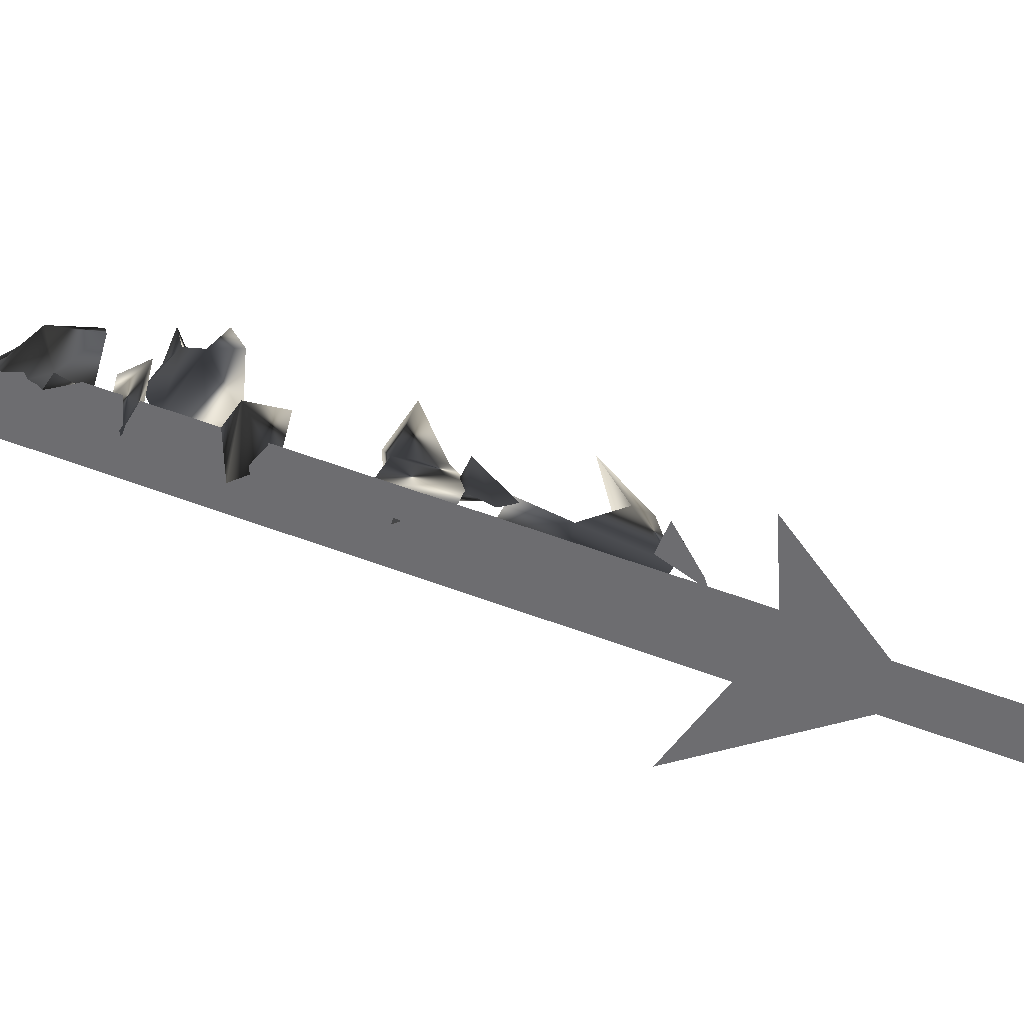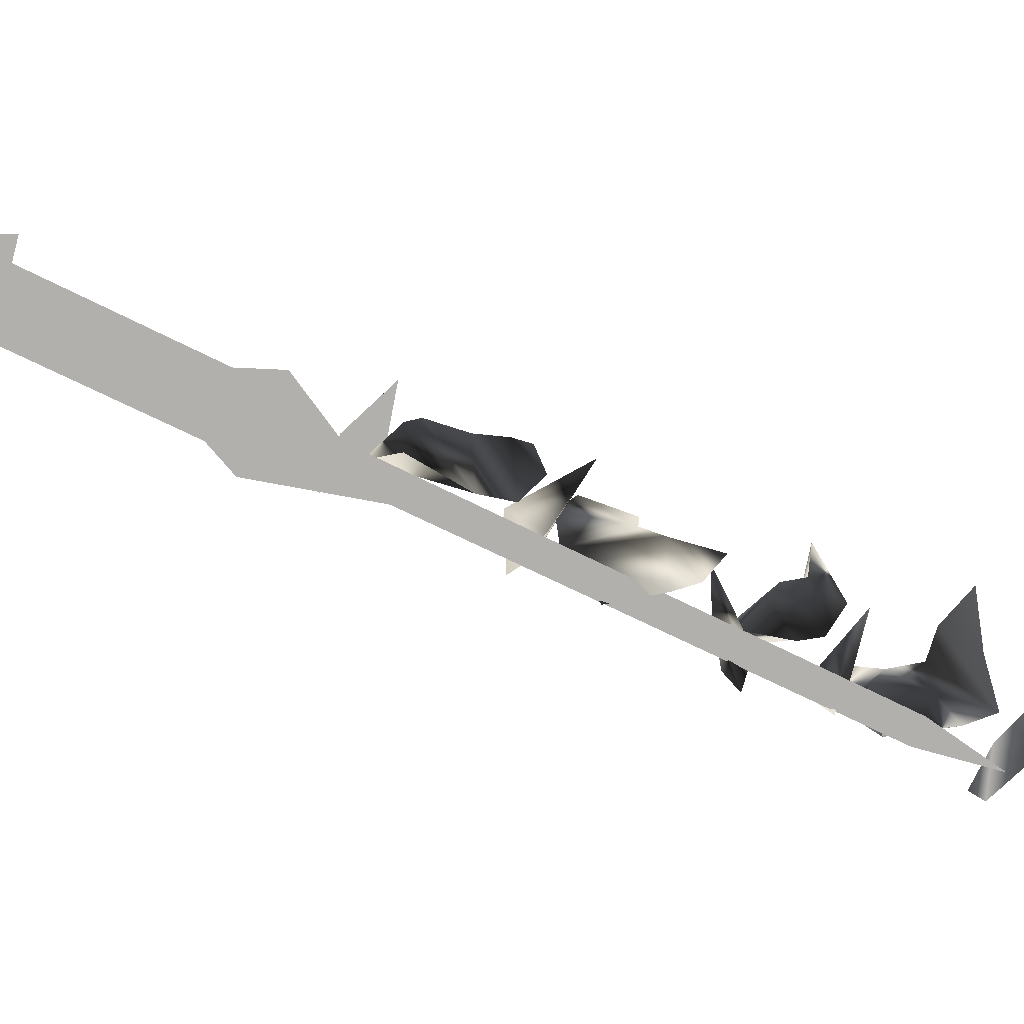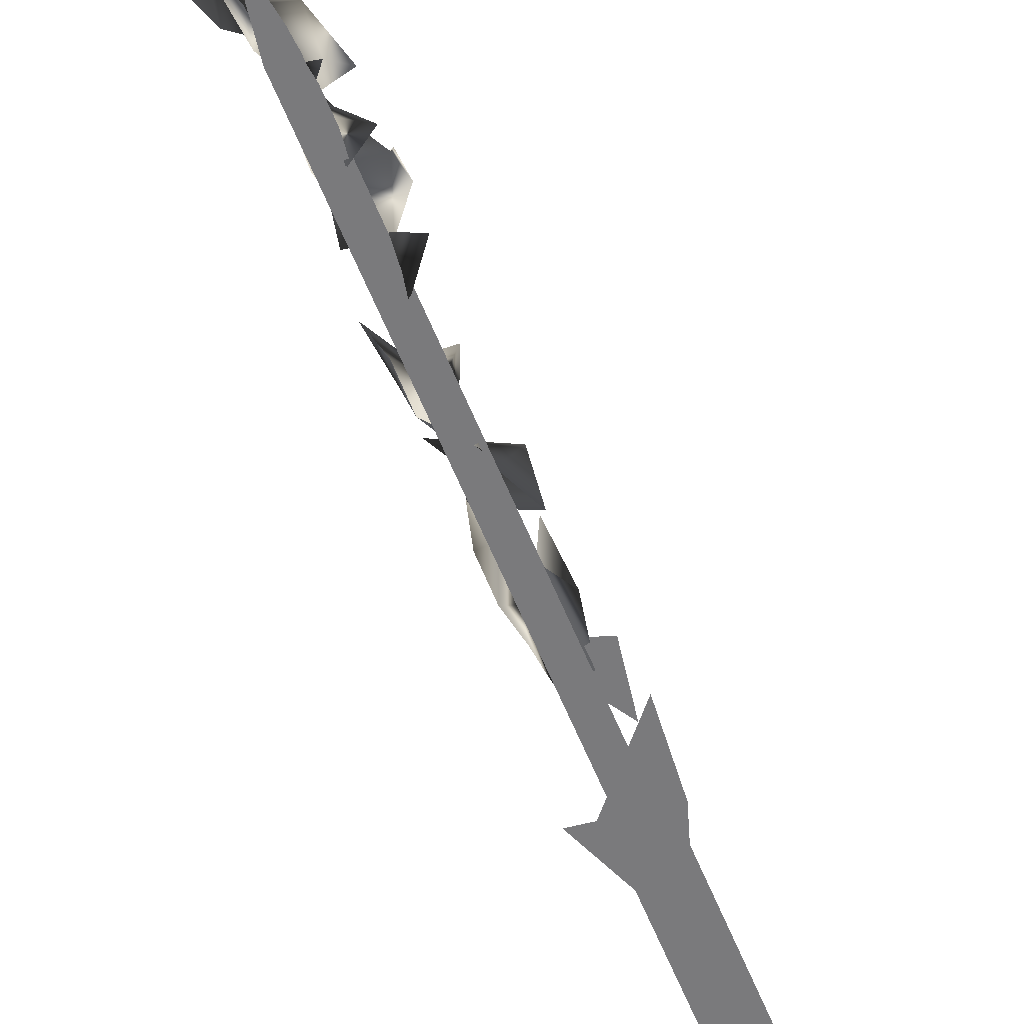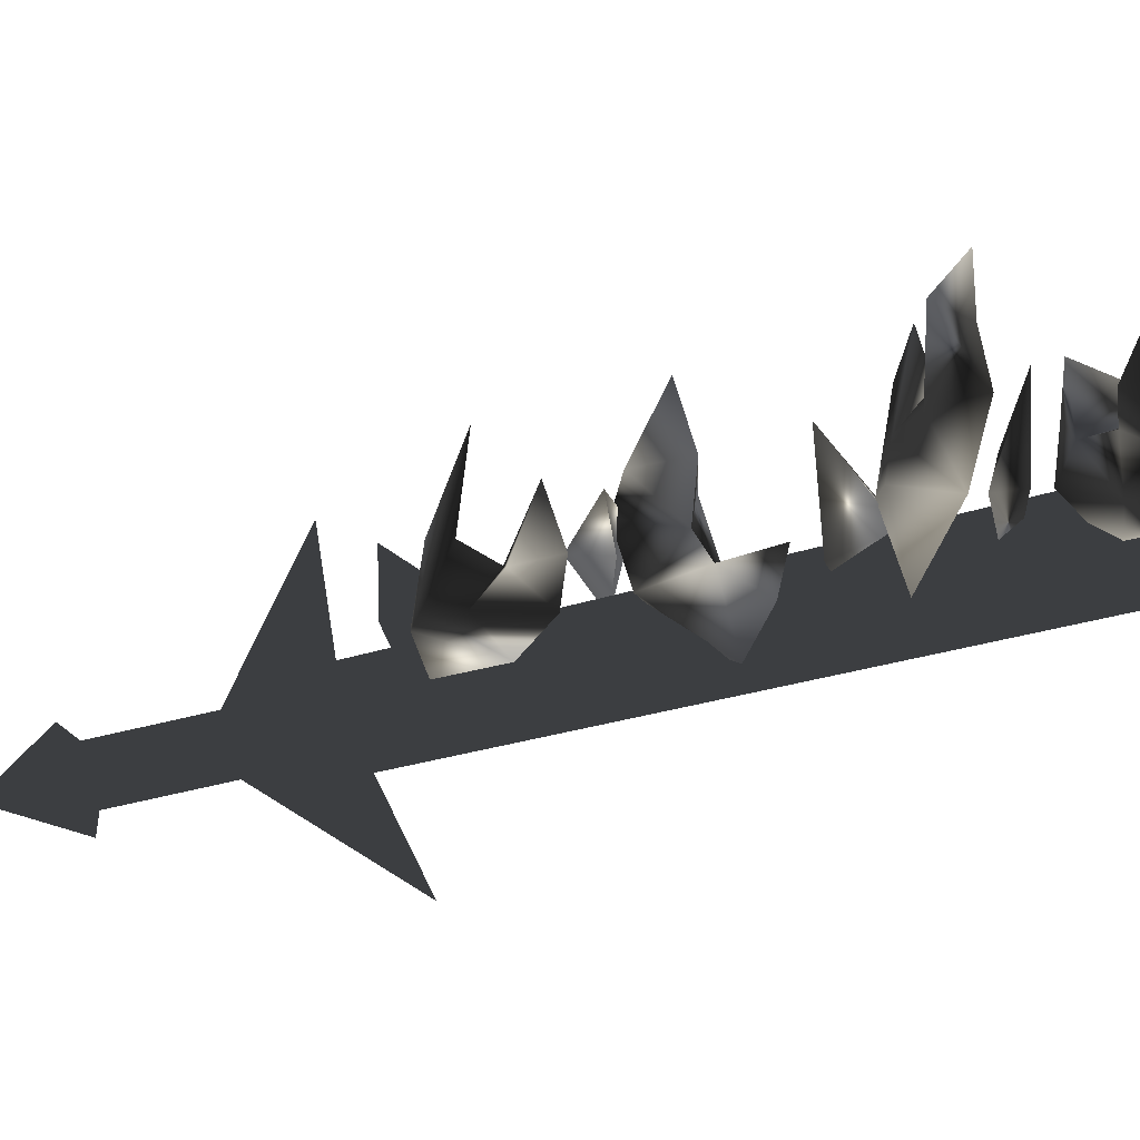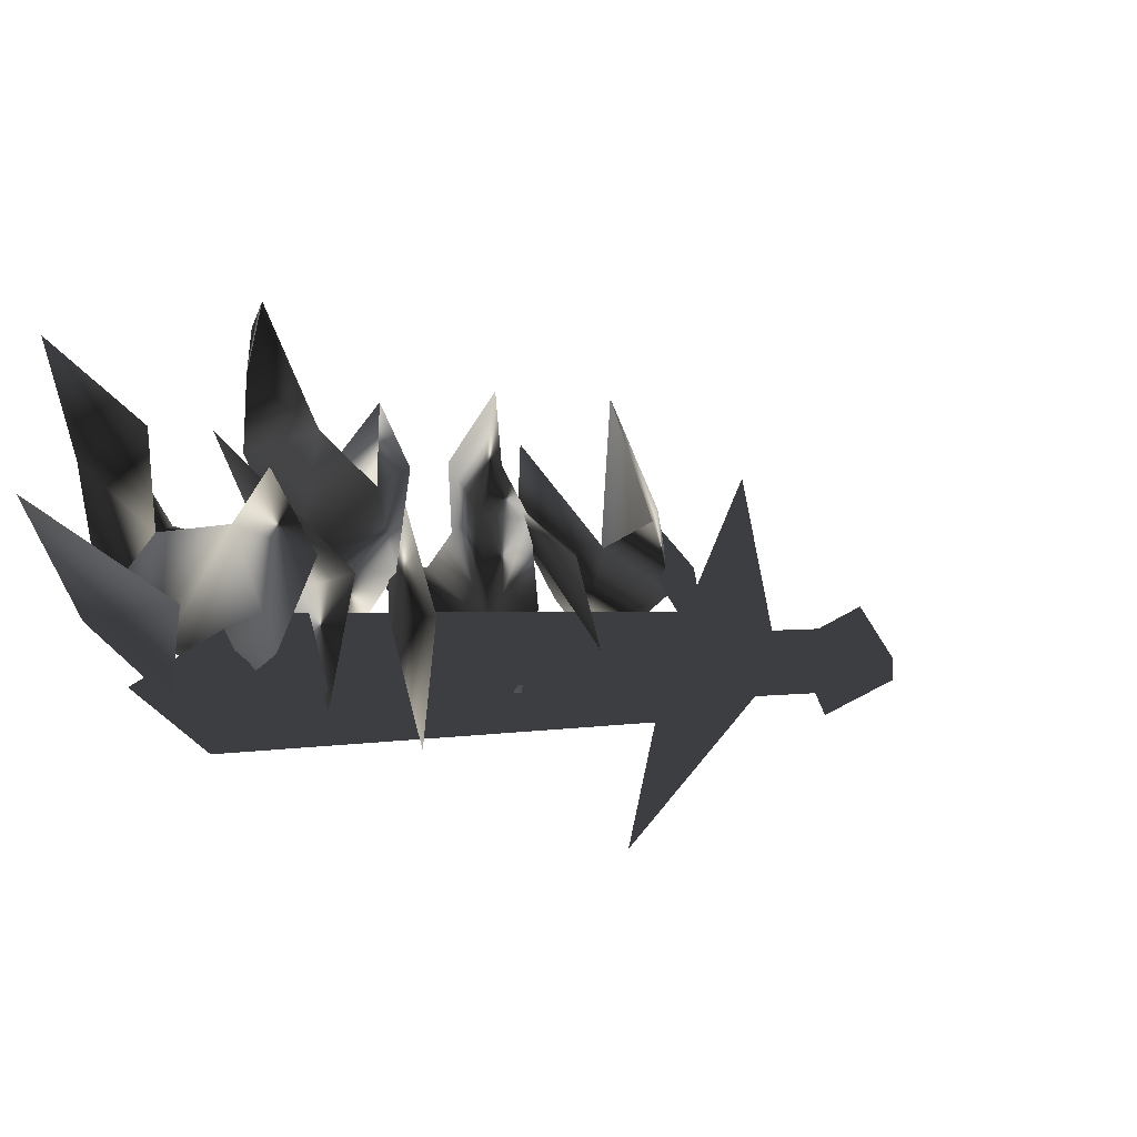
<metadata>
{"format":"obj","ext":"obj","renderer":"f3d","projection":"perspective","resolution":1024,"background":"white","views":[{"elev":-54.1,"azim":86.5,"up":"+Z"},{"elev":-78.8,"azim":-116.5,"up":"+Z"},{"elev":-58.2,"azim":30.0,"up":"+Z"},{"elev":22.3,"azim":-65.8,"up":"+Z"},{"elev":24.2,"azim":35.9,"up":"+Z"}]}
</metadata>
<code>
o Models/weapon_k/frames/weapon_k_crouch_stand_10
v -12.01 -18.89 -5.204
v -11.82 -18.51 -5.849
v -10.74 -18.38 -3.986
v -11.13 -21.96 -5.061
v -10.85 -20.42 -4.272
v -11.11 -20.81 -6.494
v -11.8 -22.47 -3.269
v -12.08 -21.96 -1.477
v -12.16 -20.17 -4.917
v -12.3 -21.19 -3.627
v -11.37 -18.76 -7.211
v -10.57 -18 -6.208
v -10.44 -19.02 -3.986
v -11.13 -19.79 -0.8322
v -9.466 -22.47 -5.706
v -9.671 -23.11 -3.269
v -10.62 -21.83 -3.842
v -10.55 -23.11 -3.699
v -12.45 -23.62 -1.334
v -11.67 -25.92 -2.982
v -10.46 -23.49 -4.559
v -11.48 -25.28 -2.337
v -11.45 -25.41 -0.6172
v -11.35 -23.62 -1.262
v -10.83 -25.16 -1.764
v -10.96 -23.11 -2.624
v -10.16 -25.67 -4.129
v -10.89 -26.31 -5.634
v -9.895 -24.9 -5.921
v -11.17 -27.2 -3.842
v -11.84 -27.71 -2.122
v -10.83 -24.52 0.8879
v -9.335 -29.12 -5.419
v -8.999 -28.99 -2.266
v -10.31 -27.97 -3.126
v -9.858 -29.5 -2.266
v -11.02 -27.84 0.3862
v -9.503 -29.12 0.9595
v -11.37 -29.76 0.4578
v -10.04 -28.99 -1.549
v -10.36 -30.91 2.178
v -9.54 -30.14 0.8879
v -10.79 -31.29 -0.8322
v -11.37 -31.29 4.758
v -11.63 -31.55 3.253
v -12.25 -30.65 3.826
v -11.46 -31.93 1.748
v -11.71 -30.52 1.246
v -10.96 -29.5 -0.8322
v -10.79 -30.14 -3.412
v -9.839 -29.63 2.465
v -9.484 -31.93 -3.412
v -10.06 -32.44 -0.7606
v -9.092 -31.42 -0.4022
v -10.59 -31.68 -0.8322
v -11.54 -32.7 2.465
v -10.47 -33.47 0.6012
v -10.06 -32.95 -0.6889
v -8.961 -32.7 0.4578
v -10.53 -35.51 1.533
v -9.522 -34.49 1.605
v -10.21 -35.77 -0.6172
v -11.71 -36.28 2.966
v -11.07 -35 3.396
v -10.81 -36.79 0.4578
v -11.05 -34.49 1.175
v -11.91 -34.62 2.393
v -9.895 -34.49 -2.122
v -10.68 -34.62 -0.4739
v -9.111 -33.85 -1.262
v -9.877 -32.95 2.178
v -13.07 -35.64 4.973
v -8.663 -37.3 -0.7606
v -9.764 -38.32 0.9595
v -8.308 -37.3 1.318
v -9.914 -37.17 0.8879
v -11.24 -38.32 3.11
v -9.783 -17.36 -8.214
v -9.858 -18.12 -5.347
v -10.92 -17.23 -6.208
v -10.59 -18.51 -5.777
v -12.34 -18 -3.556
v -9.634 -33.98 -0.4739
v -10.21 -34.49 -1.764
v -11.33 -14.67 -9.504
v -10.75 -14.16 -8.214
v -11.02 -15.18 -10.87
v -10.46 -14.67 -9.576
v -9.895 -35 -3.197
v -9.615 -37.43 -0.6889
v -9.335 -34.49 -1.907
v -11.76 -15.31 -9.218
v -10.94 -15.57 -10.15
v -11.33 -8.406 -12.94
v -12.16 -8.151 -12.01
v -10.36 -8.151 -12.16
v -11.18 -7.767 -11.22
v -9.951 -15.18 -9.433
v -10.77 -14.93 -8.501
v -11.07 -12.24 -10.51
v -11.22 -18.76 -13.09
v -9.503 -15.44 -9.433
v -12.27 -15.44 -9.146
v -10.36 -15.31 -4.129
v -11.37 -9.301 -13.3
v -9.69 -8.662 -12.01
v -11.39 -5.722 -13.02
v -12.77 -8.79 -11.73
v -11.09 -8.151 -10.44
f 1 2 3
f 4 5 6
f 5 7 8
f 4 9 10
f 4 6 9
f 11 6 12
f 11 12 2
f 12 3 2
f 3 12 13
f 13 1 14
f 11 2 6
f 4 10 7
f 4 7 5
f 13 14 3
f 3 14 1
f 2 1 6
f 1 13 5
f 1 9 6
f 10 5 8
f 9 5 10
f 5 9 1
f 7 10 8
f 13 12 5
f 6 5 12
f 15 16 17
f 15 18 16
f 18 15 17
f 19 18 17
f 19 17 16
f 19 16 18
f 20 21 22
f 23 22 24
f 25 26 27
f 28 29 21
f 27 29 28
f 27 28 30
f 30 28 20
f 31 20 27
f 21 29 27
f 24 26 25
f 22 26 24
f 30 20 31
f 27 30 31
f 22 27 20
f 23 25 22
f 25 27 22
f 32 25 23
f 24 25 32
f 23 24 32
f 21 27 26
f 26 22 21
f 21 20 28
f 33 34 35
f 33 36 34
f 36 33 35
f 37 36 35
f 37 35 34
f 37 34 36
f 38 39 40
f 41 42 43
f 44 41 45
f 46 47 48
f 49 50 40
f 48 47 43
f 40 50 43
f 42 38 40
f 51 42 39
f 49 40 39
f 43 50 49
f 45 47 46
f 41 47 45
f 38 42 51
f 39 38 51
f 43 49 39
f 41 39 42
f 43 39 48
f 44 46 41
f 46 48 41
f 39 41 48
f 44 45 46
f 43 47 41
f 40 43 42
f 52 53 54
f 52 55 53
f 55 52 54
f 56 55 54
f 56 54 53
f 56 53 55
f 57 58 59
f 60 61 62
f 60 63 64
f 65 66 67
f 68 58 69
f 68 62 70
f 68 70 58
f 70 59 58
f 61 59 70
f 61 57 71
f 58 57 69
f 68 69 62
f 65 67 63
f 65 63 60
f 61 71 59
f 59 71 57
f 66 65 69
f 57 61 60
f 69 57 66
f 67 60 64
f 66 60 67
f 60 66 57
f 67 64 72
f 67 72 63
f 63 72 64
f 62 65 60
f 70 62 61
f 69 65 62
f 73 74 75
f 73 76 74
f 76 73 75
f 77 76 75
f 77 75 74
f 77 74 76
f 78 79 80
f 78 81 79
f 81 78 80
f 82 81 80
f 82 80 79
f 82 79 81
f 83 84 85
f 86 83 85
f 85 87 88
f 86 85 88
f 85 84 89
f 87 85 89
f 90 89 84
f 88 87 89
f 91 88 89
f 88 91 83
f 86 88 83
f 91 89 90
f 83 91 90
f 84 83 90
f 92 93 94
f 95 92 94
f 94 96 97
f 95 94 97
f 94 93 98
f 96 94 98
f 92 99 98
f 93 92 98
f 97 96 98
f 99 97 98
f 97 99 92
f 95 97 92
f 100 101 102
f 100 103 101
f 102 101 103
f 104 102 103
f 100 102 104
f 103 100 104
f 105 106 107
f 108 105 107
f 107 106 109
f 109 108 107
f 108 106 105
f 109 106 108

</code>
